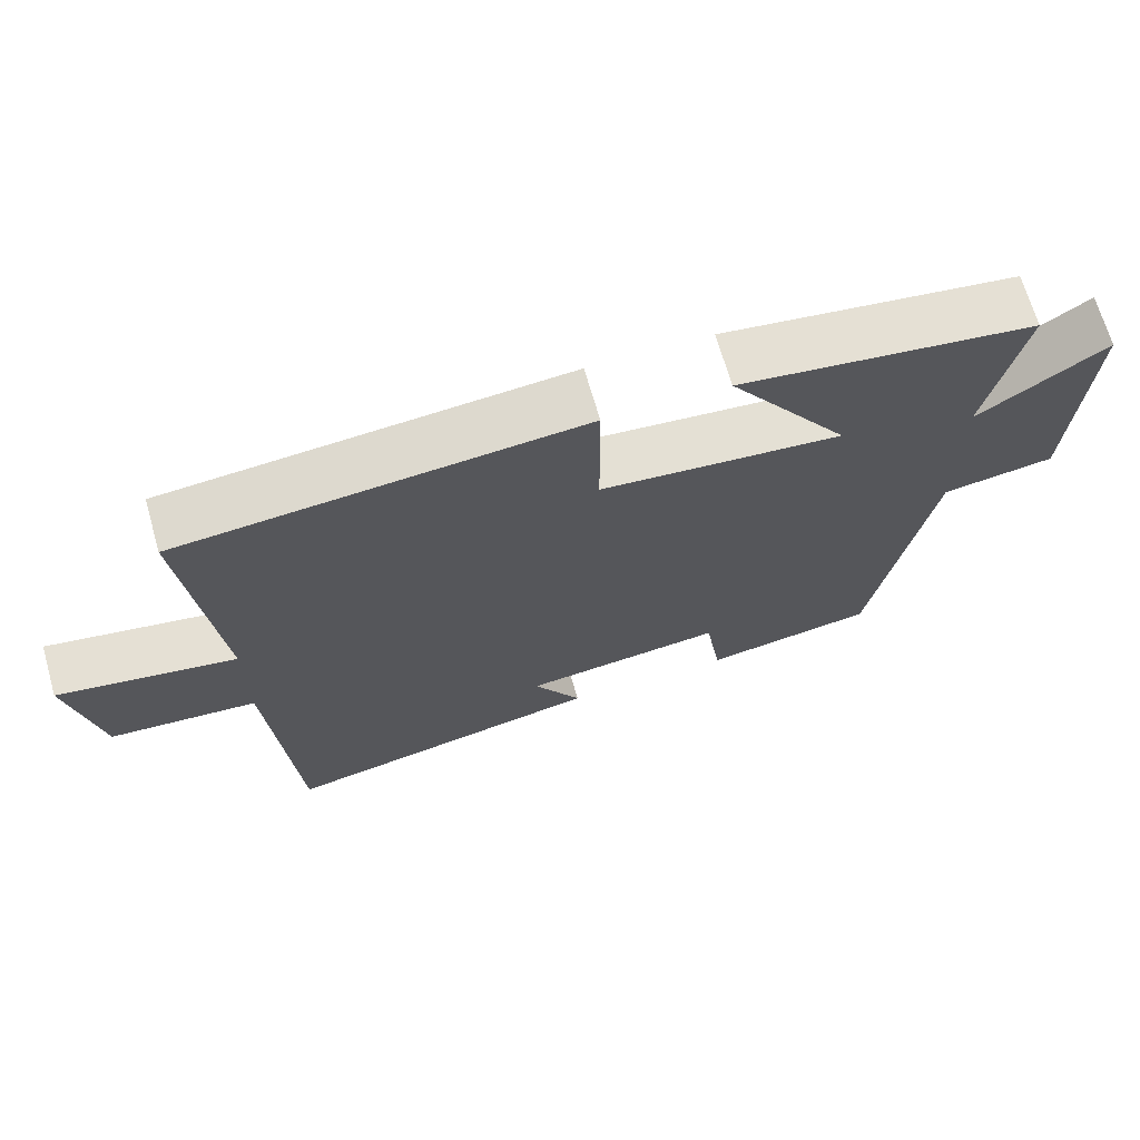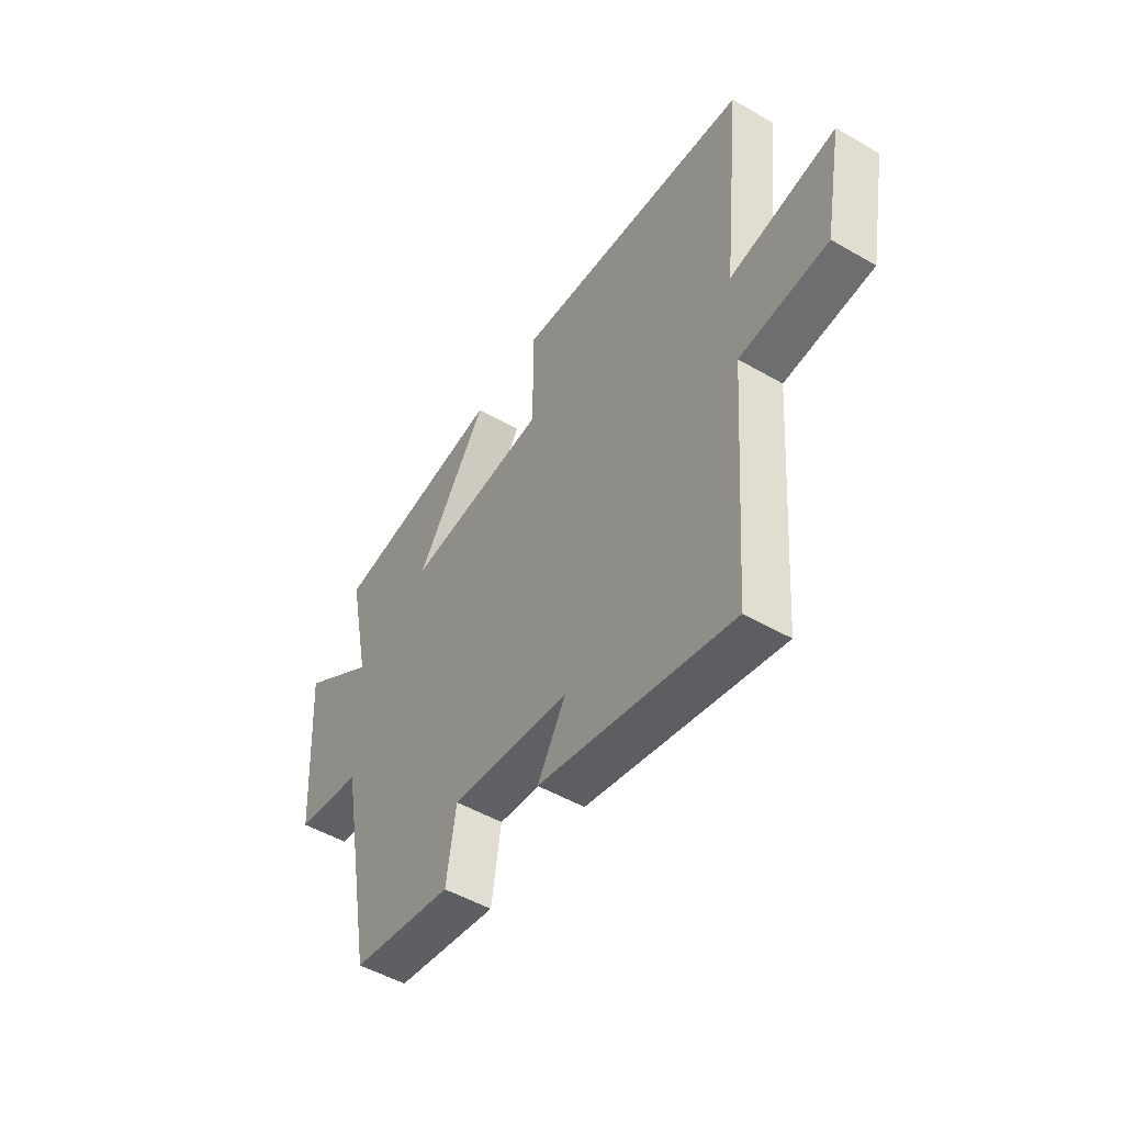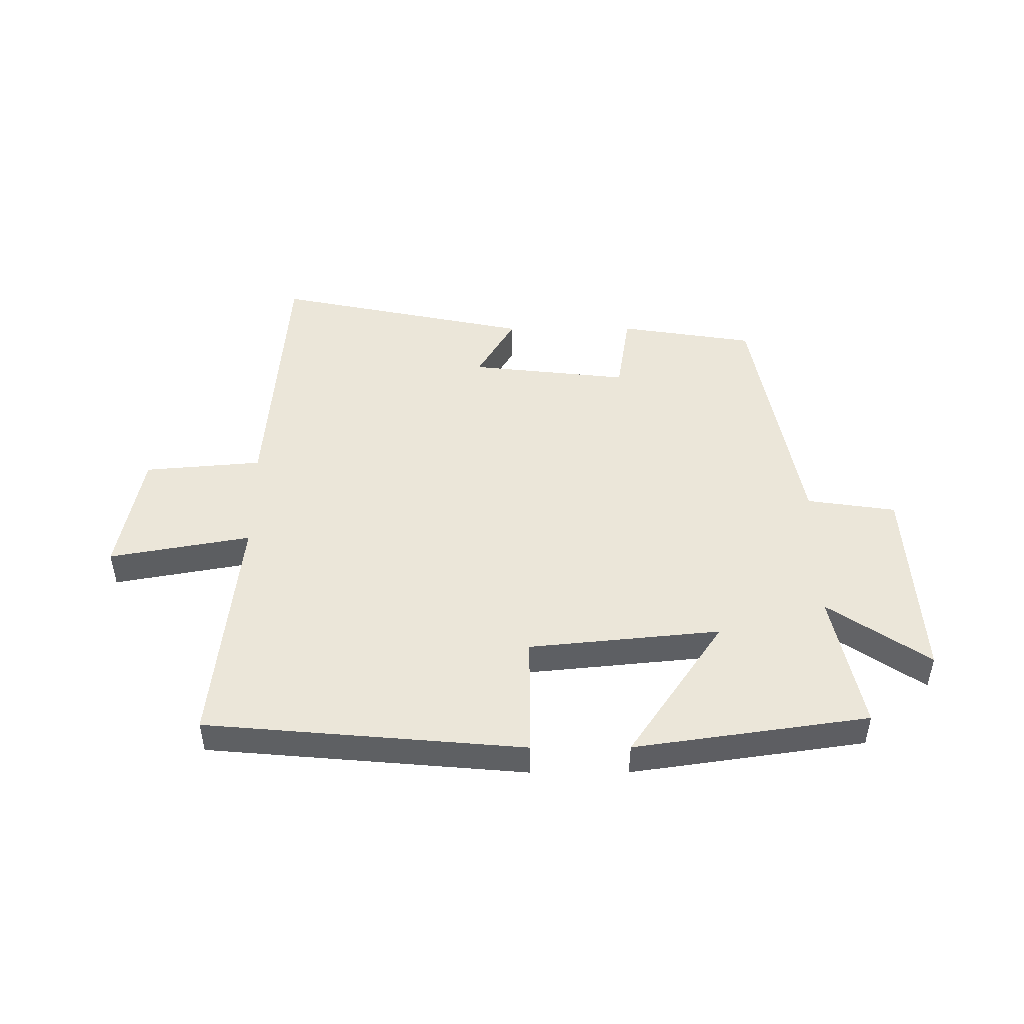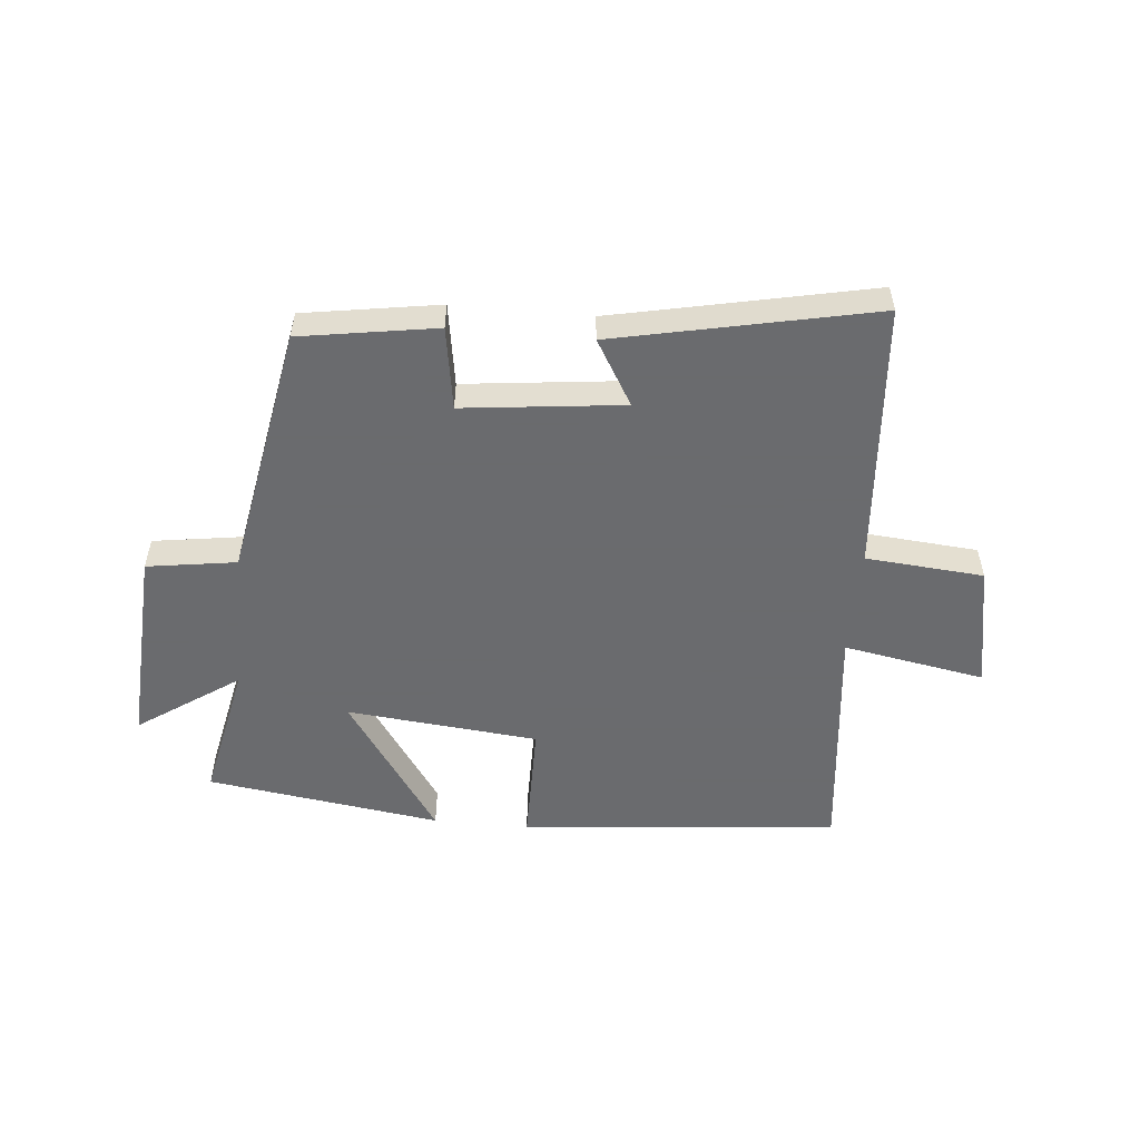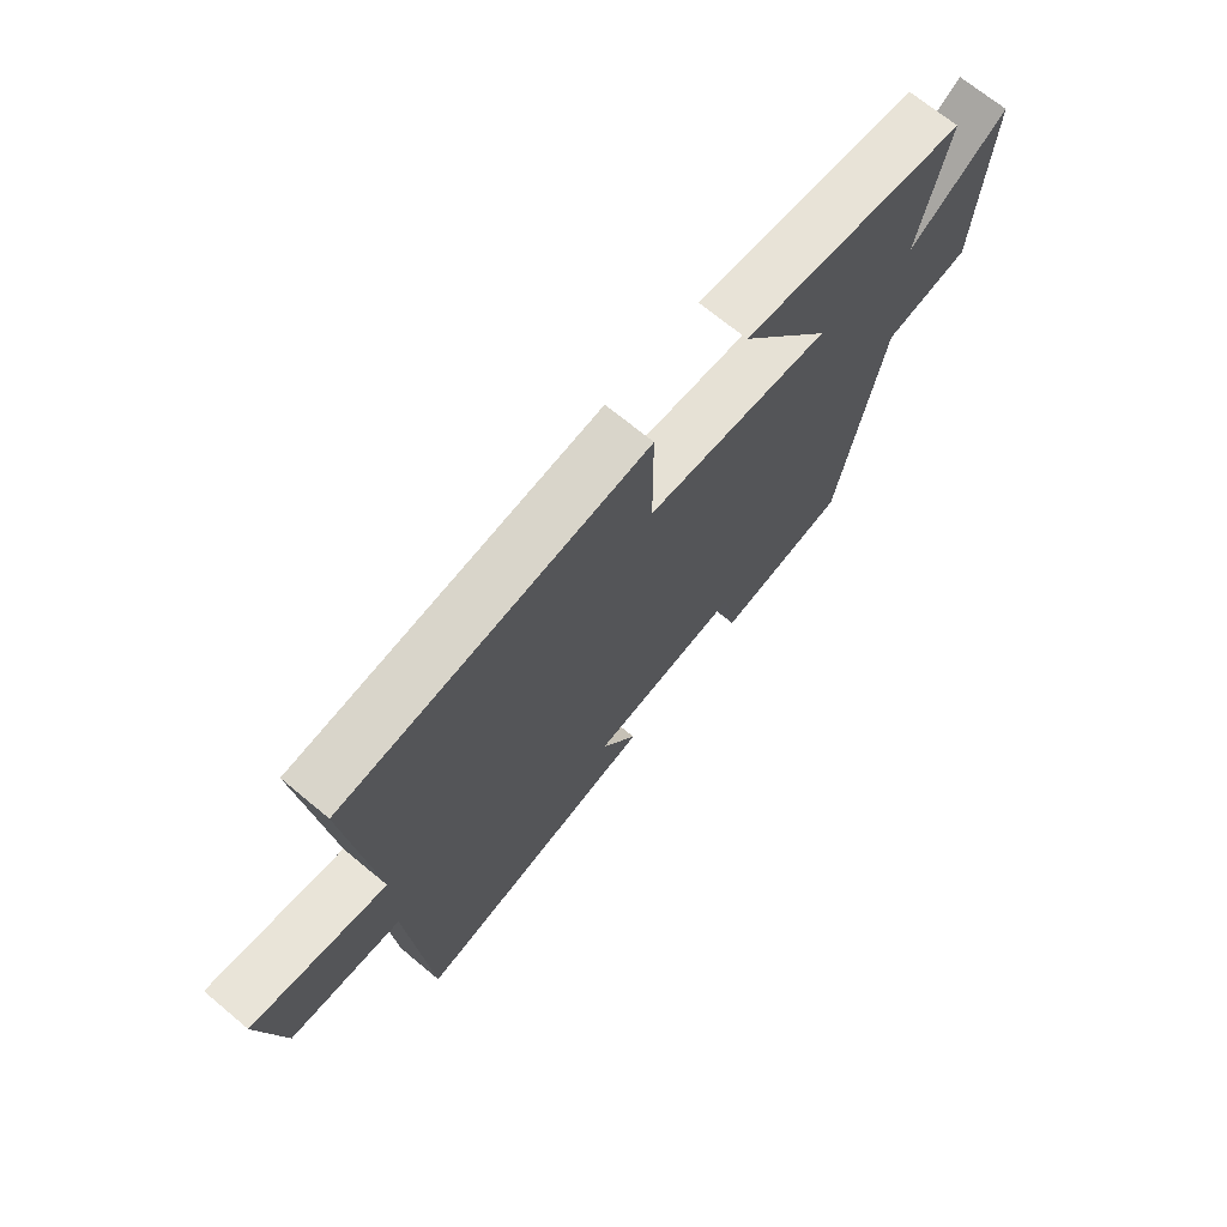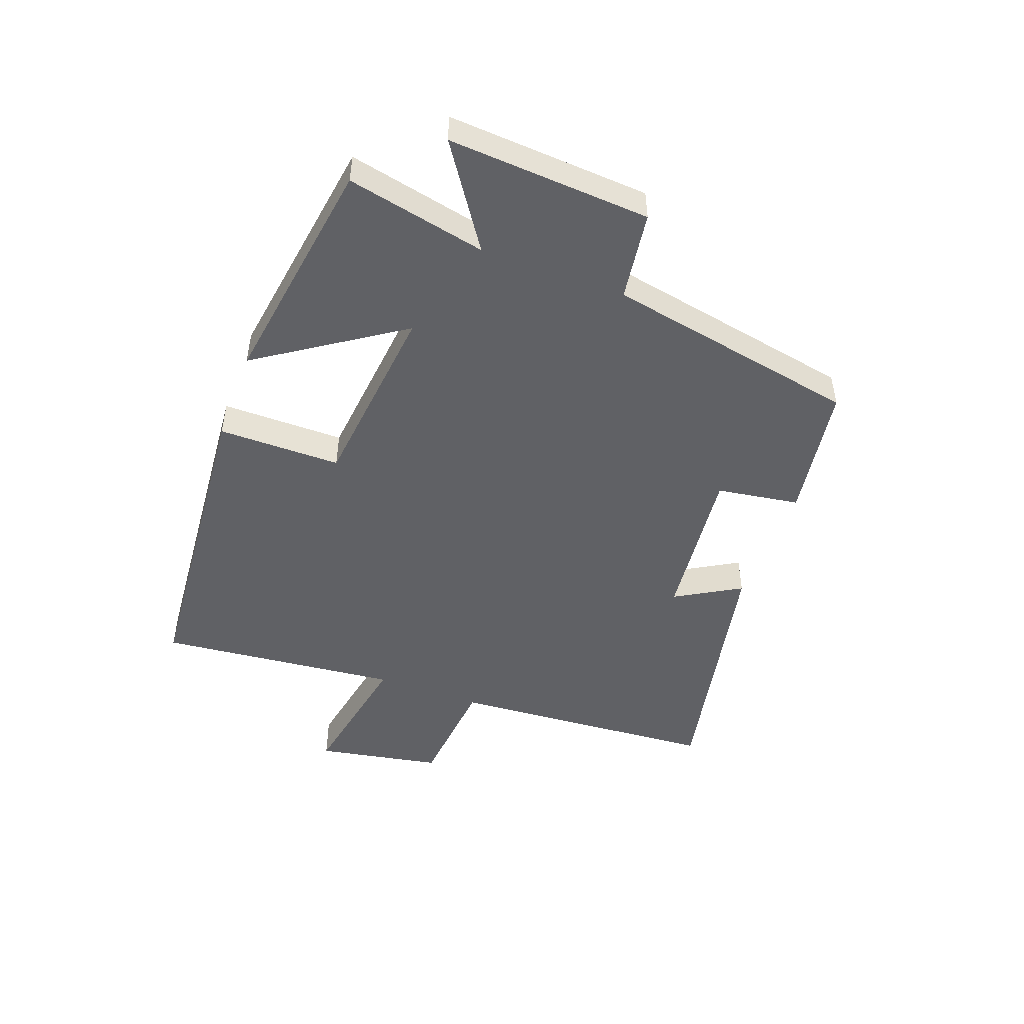
<metadata>
{"format":"obj","ext":"obj","renderer":"f3d","projection":"perspective","resolution":1024,"background":"white","views":[{"elev":68.5,"azim":-16.0,"up":"+Z"},{"elev":-49.9,"azim":-122.6,"up":"+Z"},{"elev":47.6,"azim":-0.2,"up":"+Y"},{"elev":-53.3,"azim":174.8,"up":"+Y"},{"elev":69.8,"azim":-50.2,"up":"+Z"},{"elev":-48.5,"azim":69.4,"up":"+Y"}]}
</metadata>
<code>
v -0.466 0.07 -0.59
v -0.5 0.07 -0.137
v -0.698 0.07 -0.12
v -0.738 0.07 0.09
v -0.5 0.07 0.047
v -0.543 0.07 0.453
v -0.007 0.07 0.5
v -0.006 0.07 0.294
v 0.316 0.07 0.262
v 0.155 0.07 0.5
v 0.549 0.07 0.443
v 0.5 0.07 0.208
v 0.67 0.07 0.324
v 0.65 0.07 -0.016
v 0.5 0.07 -0.038
v 0.422 0.07 -0.464
v 0.194 0.07 -0.5
v 0.172 0.07 -0.361
v -0.096 0.07 -0.391
v -0.032 0.07 -0.5
v -0.466 0 -0.59
v -0.5 0 -0.137
v -0.698 0 -0.12
v -0.738 0 0.09
v -0.5 0 0.047
v -0.543 0 0.453
v -0.007 0 0.5
v -0.006 0 0.294
v 0.316 0 0.262
v 0.155 0 0.5
v 0.549 0 0.443
v 0.5 0 0.208
v 0.67 0 0.324
v 0.65 0 -0.016
v 0.5 0 -0.038
v 0.422 0 -0.464
v 0.194 0 -0.5
v 0.172 0 -0.361
v -0.096 0 -0.391
v -0.032 0 -0.5
f 19 20 1 2
f 18 19 2
f 15 16 17 18
f 15 18 2
f 12 13 14 15
f 12 15 2 3
f 9 10 11 12
f 8 9 12 3
f 5 6 7 8
f 5 8 3
f 3 4 5
f 22 21 40 39
f 22 39 38
f 38 37 36 35
f 22 38 35
f 35 34 33 32
f 23 22 35 32
f 32 31 30 29
f 23 32 29 28
f 28 27 26 25
f 23 28 25
f 25 24 23
f 1 21 22 2
f 2 22 23 3
f 3 23 24 4
f 4 24 25 5
f 5 25 26 6
f 6 26 27 7
f 7 27 28 8
f 8 28 29 9
f 9 29 30 10
f 10 30 31 11
f 11 31 32 12
f 12 32 33 13
f 13 33 34 14
f 14 34 35 15
f 15 35 36 16
f 16 36 37 17
f 17 37 38 18
f 18 38 39 19
f 19 39 40 20
f 20 40 21 1

</code>
